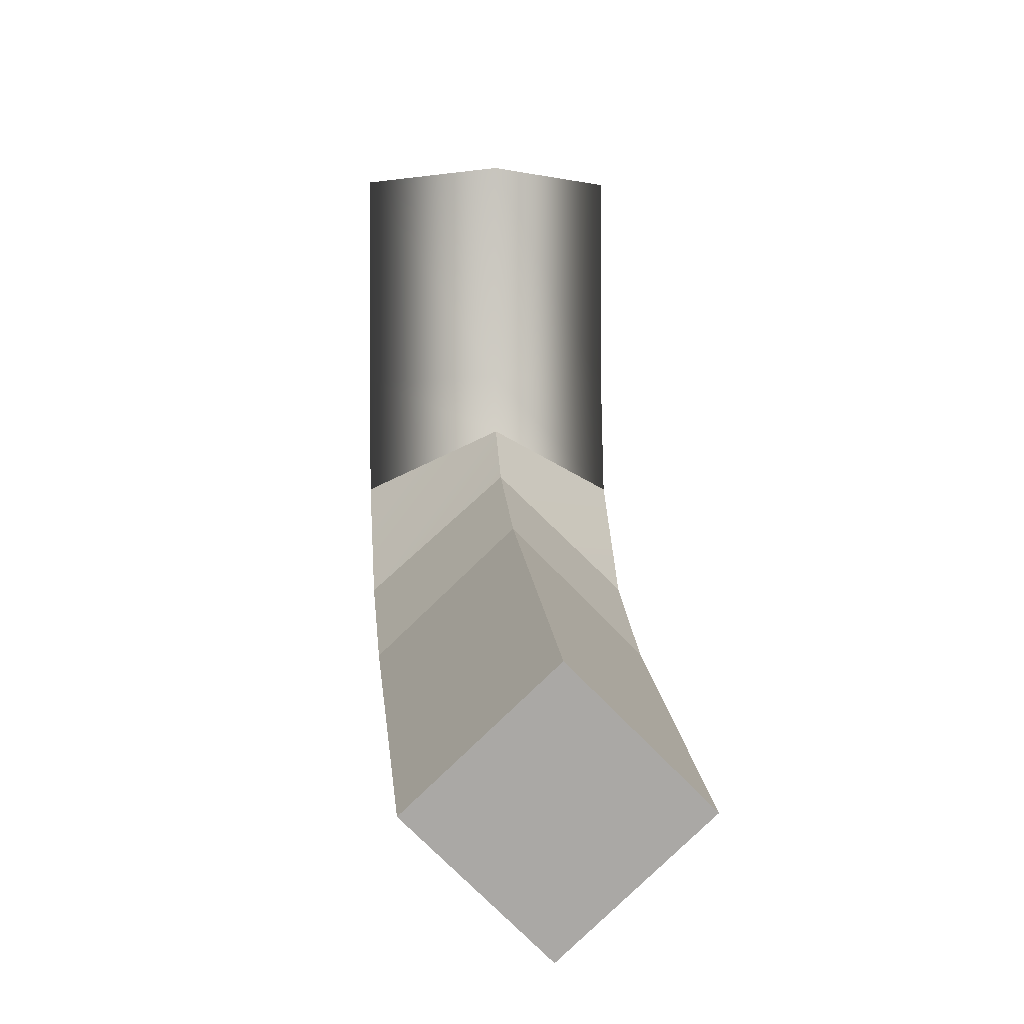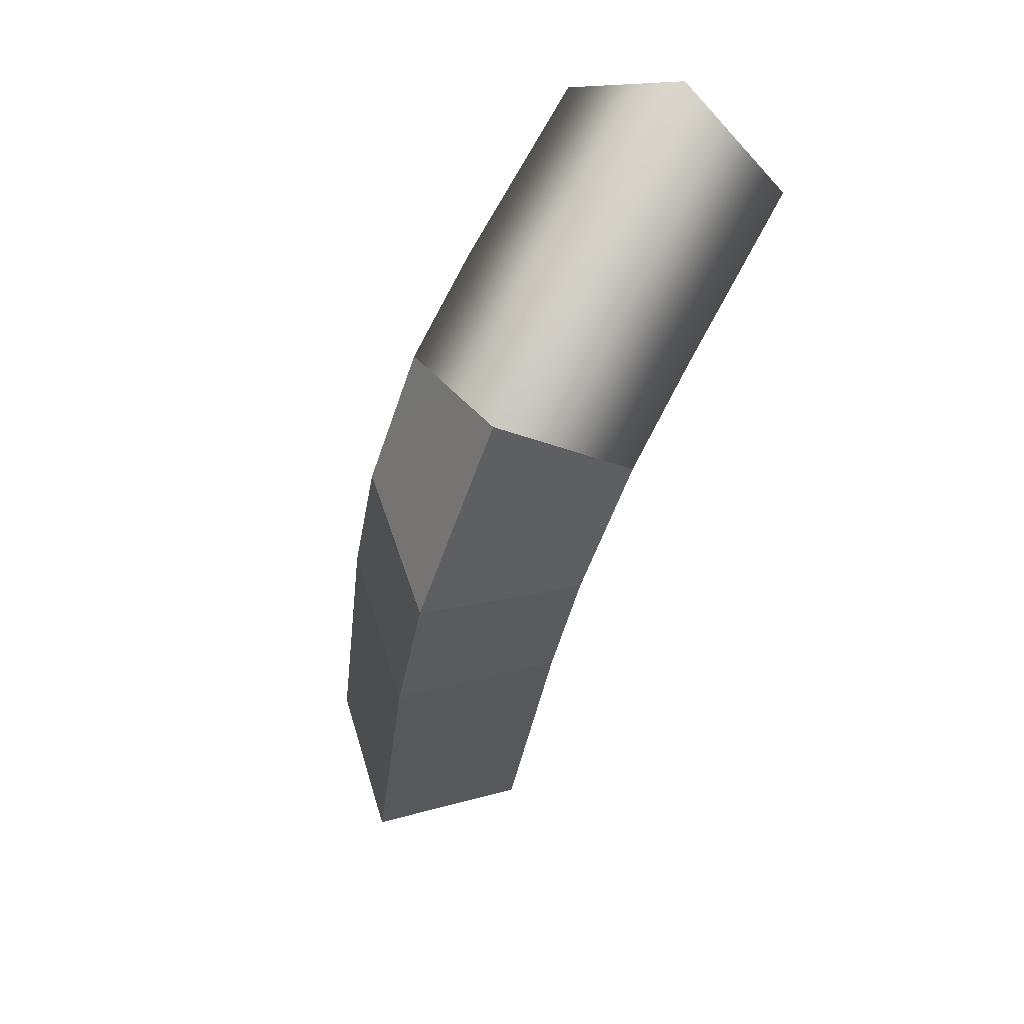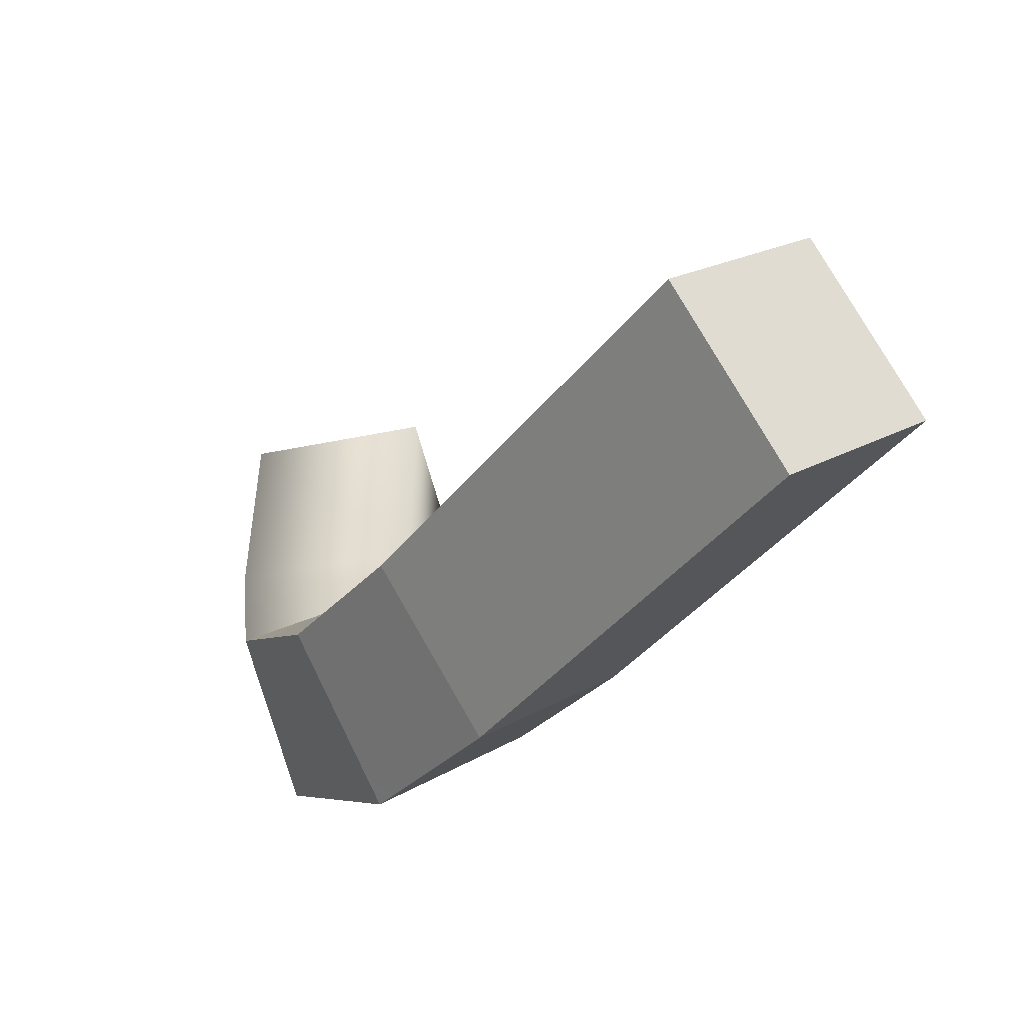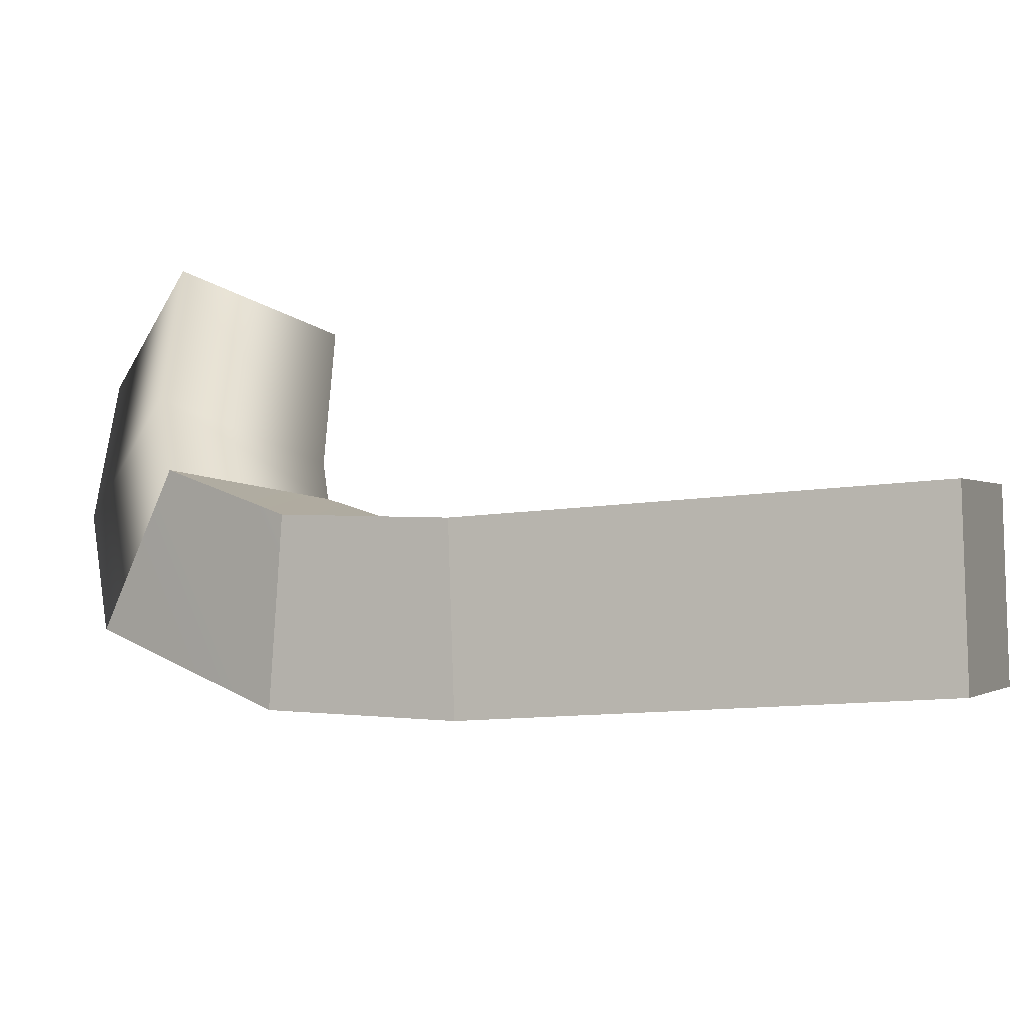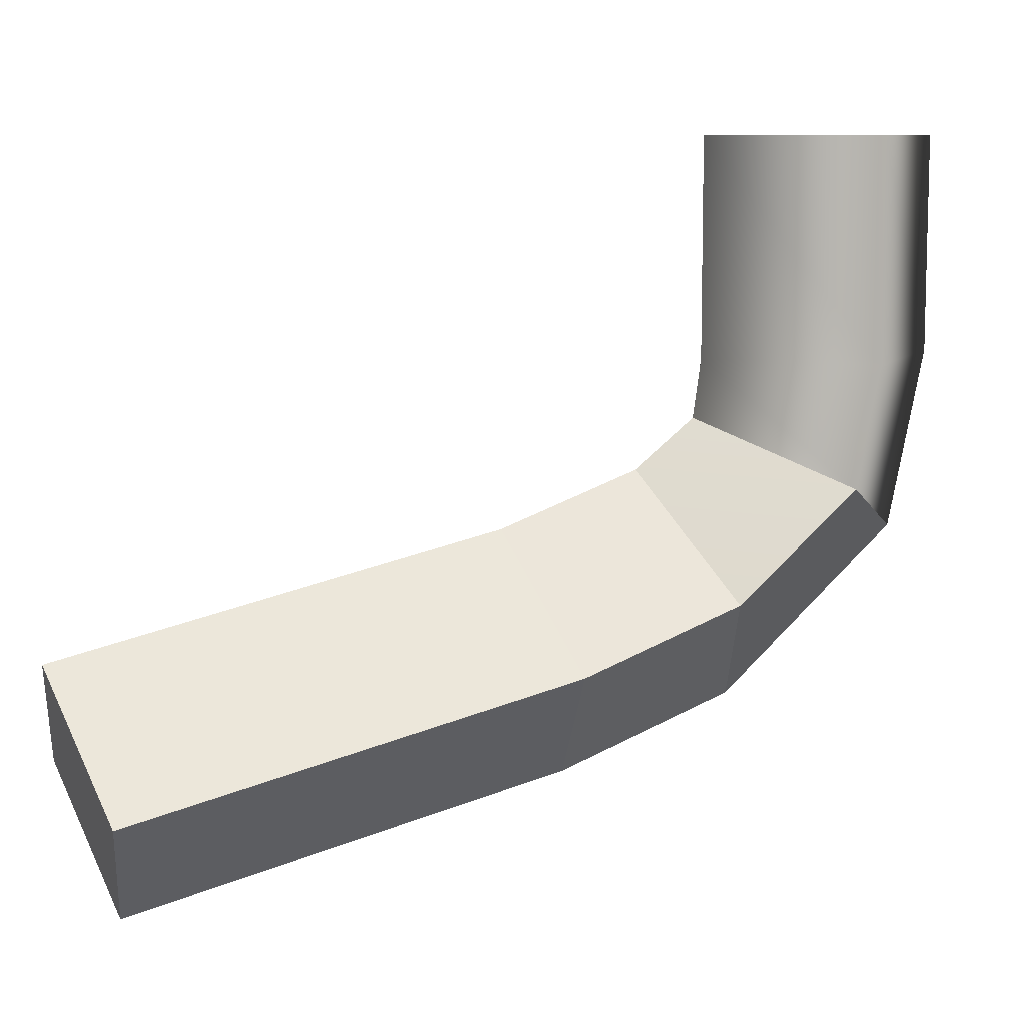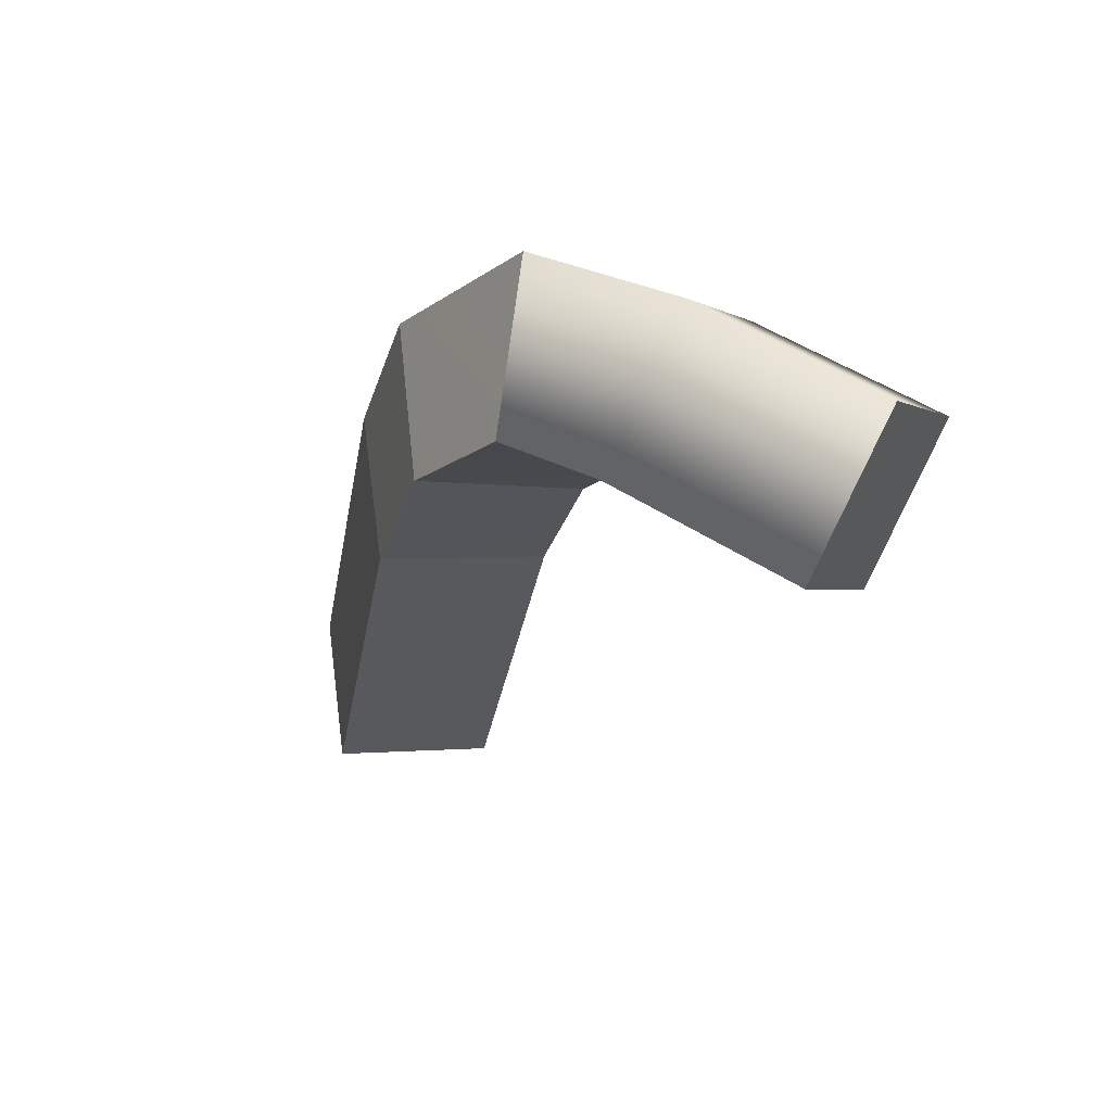
<metadata>
{"format":"obj","ext":"obj","renderer":"f3d","projection":"perspective","resolution":1024,"background":"white","views":[{"elev":0.4,"azim":-5.0,"up":"+Z"},{"elev":74.2,"azim":-151.4,"up":"+Y"},{"elev":-50.7,"azim":-32.6,"up":"+Z"},{"elev":-48.6,"azim":-73.2,"up":"+Z"},{"elev":9.0,"azim":67.9,"up":"+Z"},{"elev":50.0,"azim":-54.1,"up":"+Y"}]}
</metadata>
<code>
g pb_Mesh668404
v -1 -1.192e-07 0
v -1 -1.192e-07 -1.708
v 0 1 0
v 0 1 -1.708
v 0 1 0
v 0 1 -1.708
v 1 -1.192e-07 0
v 1 -1.192e-07 -1.708
v 1 -1.192e-07 0
v 1 -1.192e-07 -1.708
v 0 -1 0
v 0 -1 -1.708
v 0 -1 0
v 0 -1 -1.708
v -1 -1.192e-07 0
v -1 -1.192e-07 -1.708
v -1 -1.192e-07 -1.708
v -1 -0.1852 -2.637
v 0 1 -1.708
v 0 0.6957 -3.111
v 0 1 -1.708
v 0 0.6957 -3.111
v 1 -1.192e-07 -1.708
v 1 -0.1852 -2.637
v 1 -1.192e-07 -1.708
v 1 -0.1852 -2.637
v 0 -1 -1.708
v 0 -1.066 -2.164
v 0 -1 -1.708
v 0 -1.066 -2.164
v -1 -1.192e-07 -1.708
v -1 -0.1852 -2.637
v 0 1 0
v 0 -1.192e-07 0
v -1 -1.192e-07 0
v 1 -1.192e-07 0
v 0 -1 0
v -1 -0.1852 -2.637
v 0 -1.066 -2.164
v -1 -1.151 -3.459
v 0 -1.553 -2.543
v 0 0.6957 -3.111
v -1 -0.1852 -2.637
v 0 -0.7492 -4.374
v -1 -1.151 -3.459
v 0 -1.066 -2.164
v 1 -0.1852 -2.637
v 0 -1.553 -2.543
v 1 -1.151 -3.459
v 1 -0.1852 -2.637
v 0 0.6957 -3.111
v 1 -1.151 -3.459
v 0 -0.7492 -4.374
v -1 -1.151 -3.459
v 0 -1.553 -2.543
v -1 -2.416 -3.905
v 0 -2.671 -2.938
v 0 -0.7492 -4.374
v -1 -1.151 -3.459
v 0 -2.162 -4.872
v -1 -2.416 -3.905
v 0 -1.553 -2.543
v 1 -1.151 -3.459
v 0 -2.671 -2.938
v 1 -2.416 -3.905
v 1 -1.151 -3.459
v 0 -0.7492 -4.374
v 1 -2.416 -3.905
v 0 -2.162 -4.872
v -1 -2.416 -3.905
v 0 -2.671 -2.938
v -1 -5.906 -4.661
v 0 -6.16 -3.694
v 0 -2.162 -4.872
v -1 -2.416 -3.905
v 0 -5.651 -5.628
v -1 -5.906 -4.661
v 0 -2.671 -2.938
v 1 -2.416 -3.905
v 0 -6.16 -3.694
v 1 -5.906 -4.661
v 1 -2.416 -3.905
v 0 -2.162 -4.872
v 1 -5.906 -4.661
v 0 -5.651 -5.628
v -1 -5.906 -4.661
v 0 -5.906 -4.661
v 0 -5.651 -5.628
v 1 -5.906 -4.661
v 0 -6.16 -3.694
g pb_Mesh668404_0
f 3 2 1
f 3 4 2
f 7 6 5
f 7 8 6
f 11 10 9
f 11 12 10
f 15 14 13
f 15 16 14
f 19 18 17
f 19 20 18
f 23 22 21
f 23 24 22
f 27 26 25
f 27 28 26
f 31 30 29
f 31 32 30
f 35 34 33
f 33 34 36
f 36 34 37
f 37 34 35
f 40 39 38
f 40 41 39
f 44 43 42
f 44 45 43
f 48 47 46
f 48 49 47
f 52 51 50
f 52 53 51
f 56 55 54
f 56 57 55
f 60 59 58
f 60 61 59
f 64 63 62
f 64 65 63
f 68 67 66
f 68 69 67
f 72 71 70
f 72 73 71
f 76 75 74
f 76 77 75
f 80 79 78
f 80 81 79
f 84 83 82
f 84 85 83
g pb_Mesh668404_1
f 88 87 86
f 89 87 88
f 90 87 89
f 86 87 90

</code>
